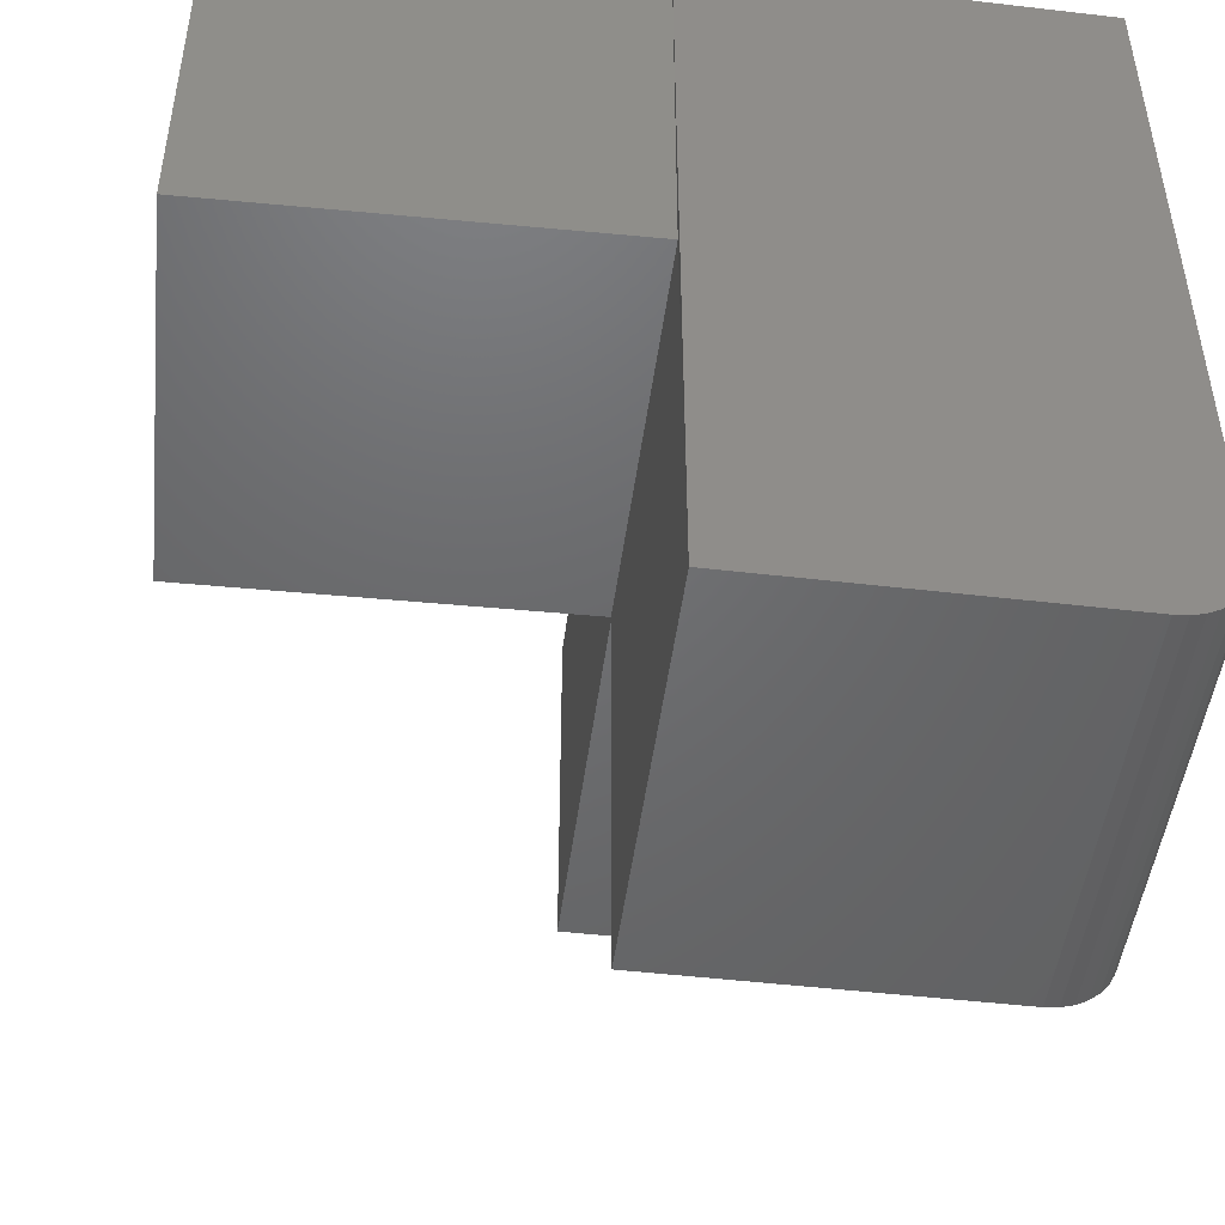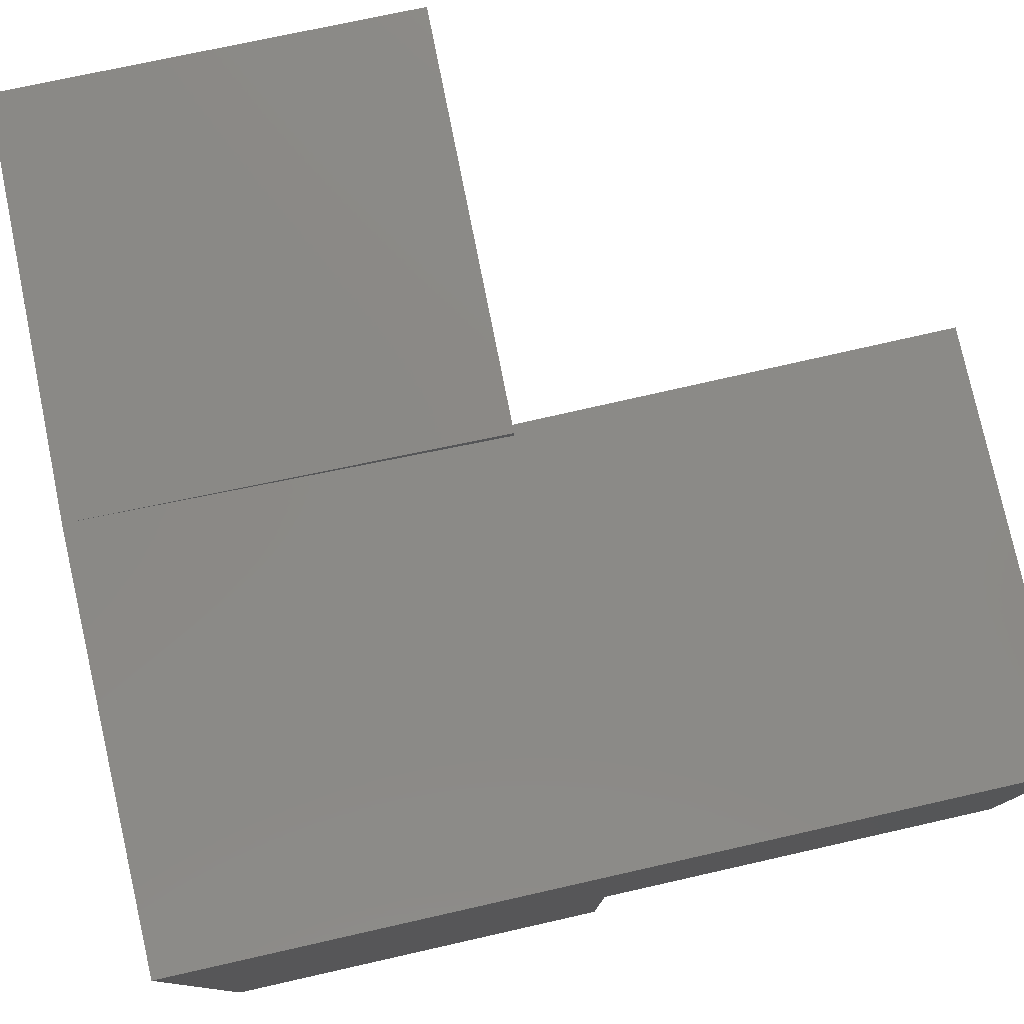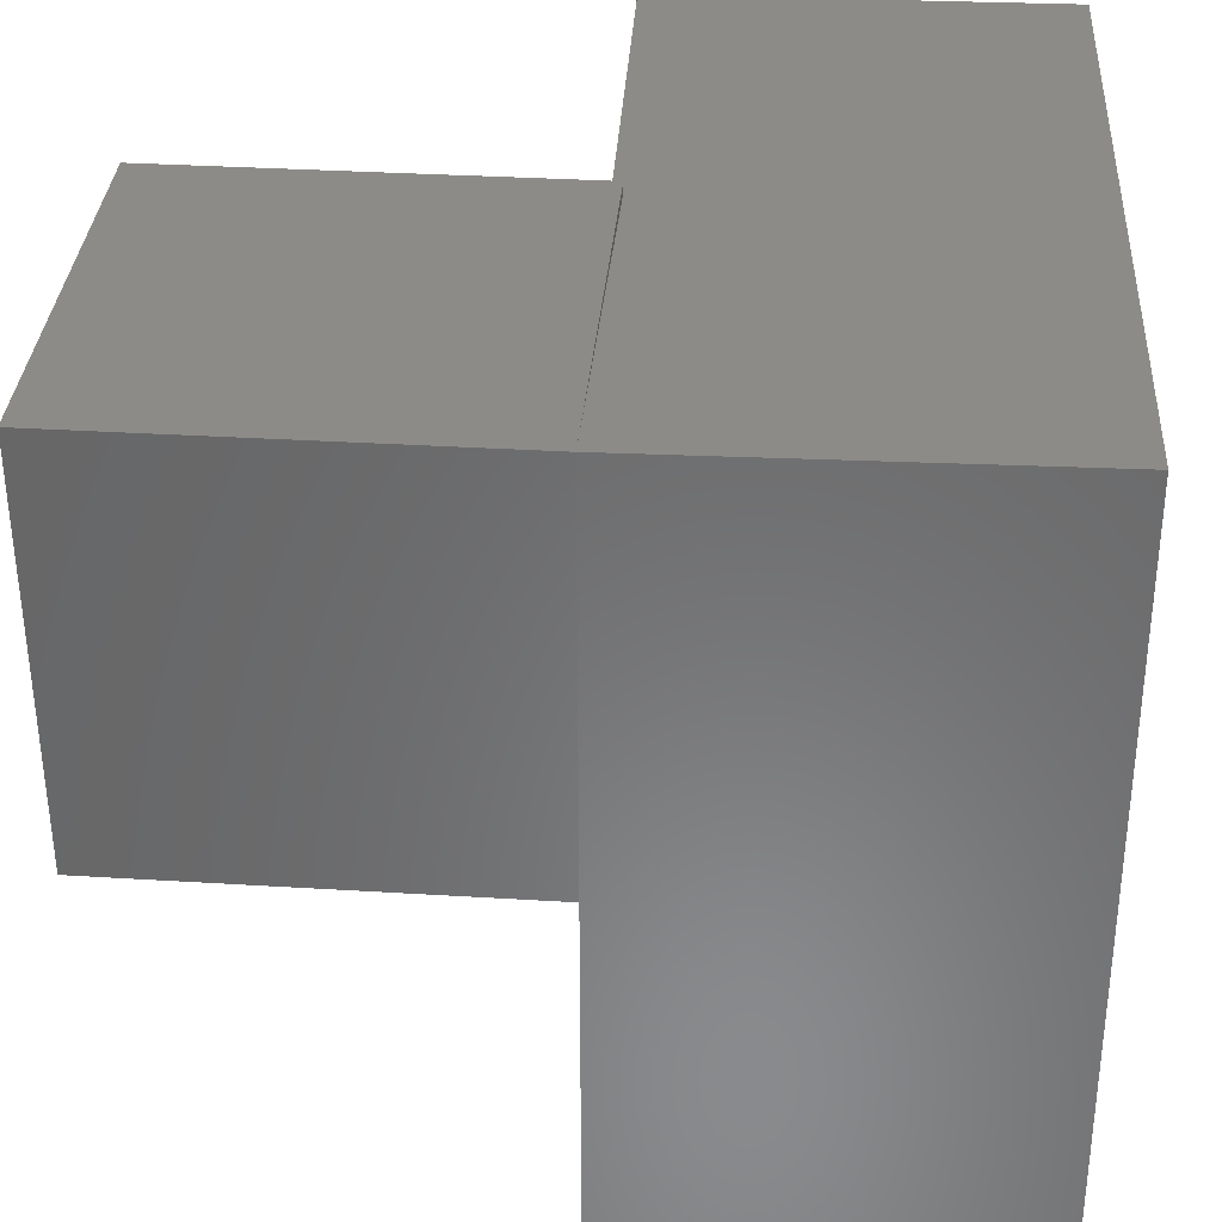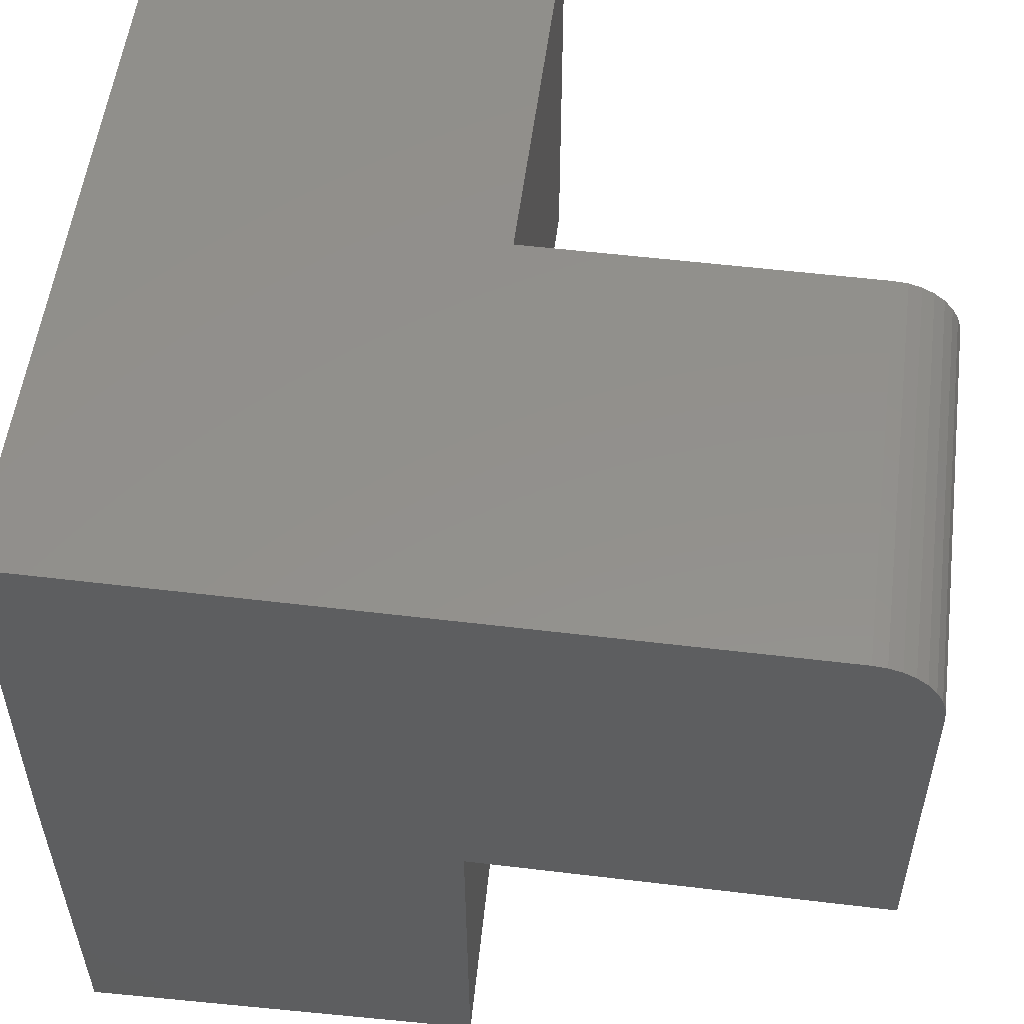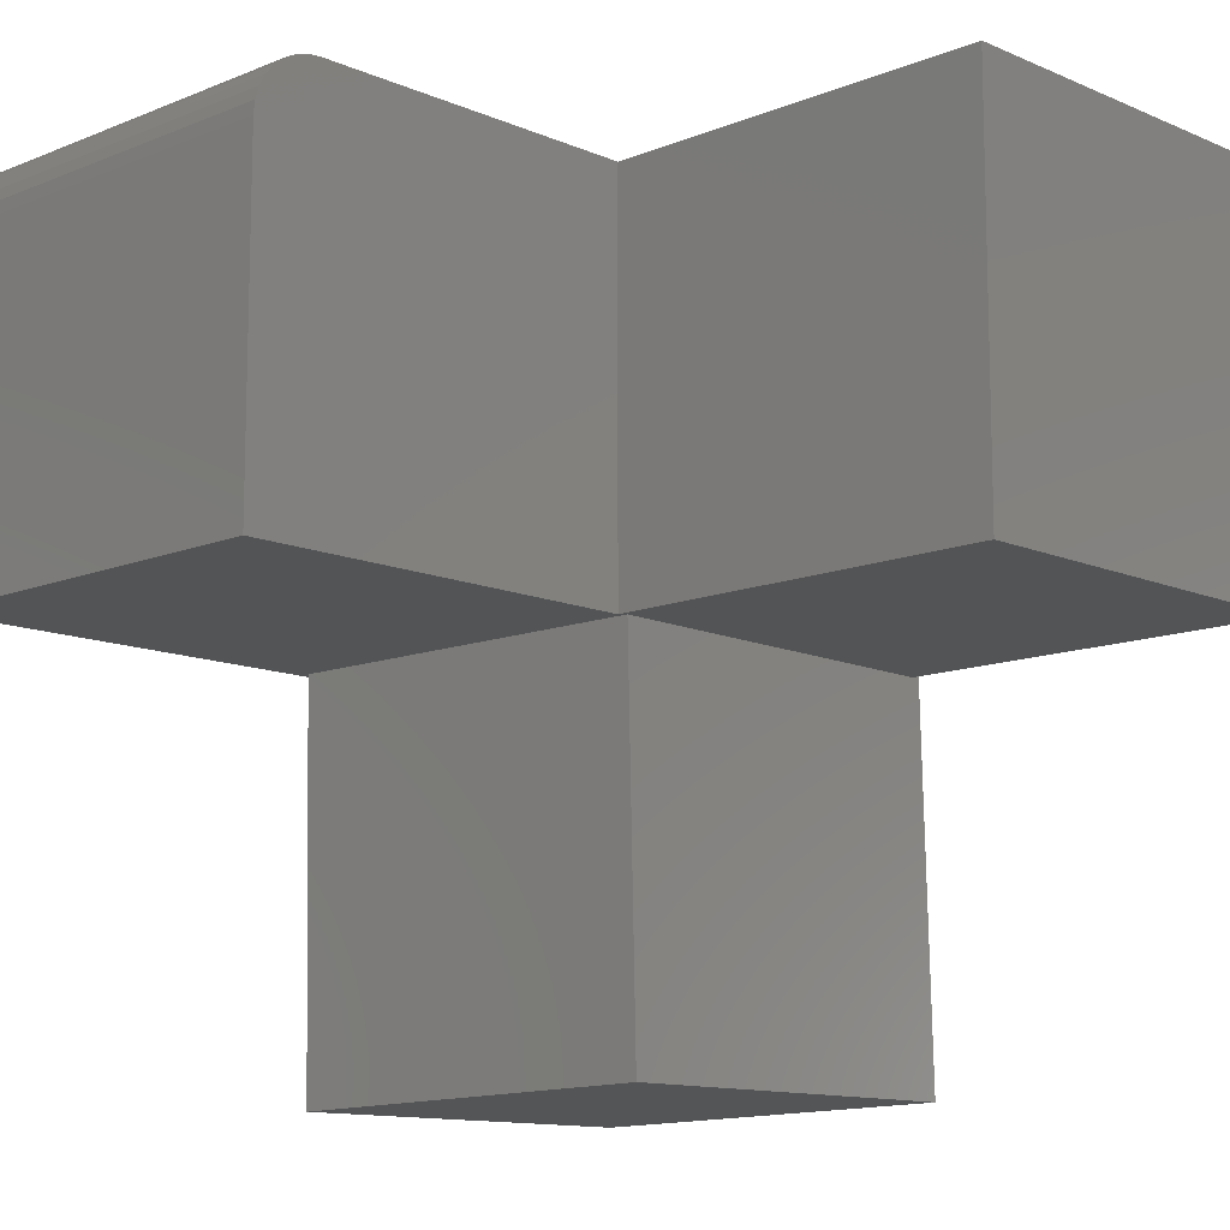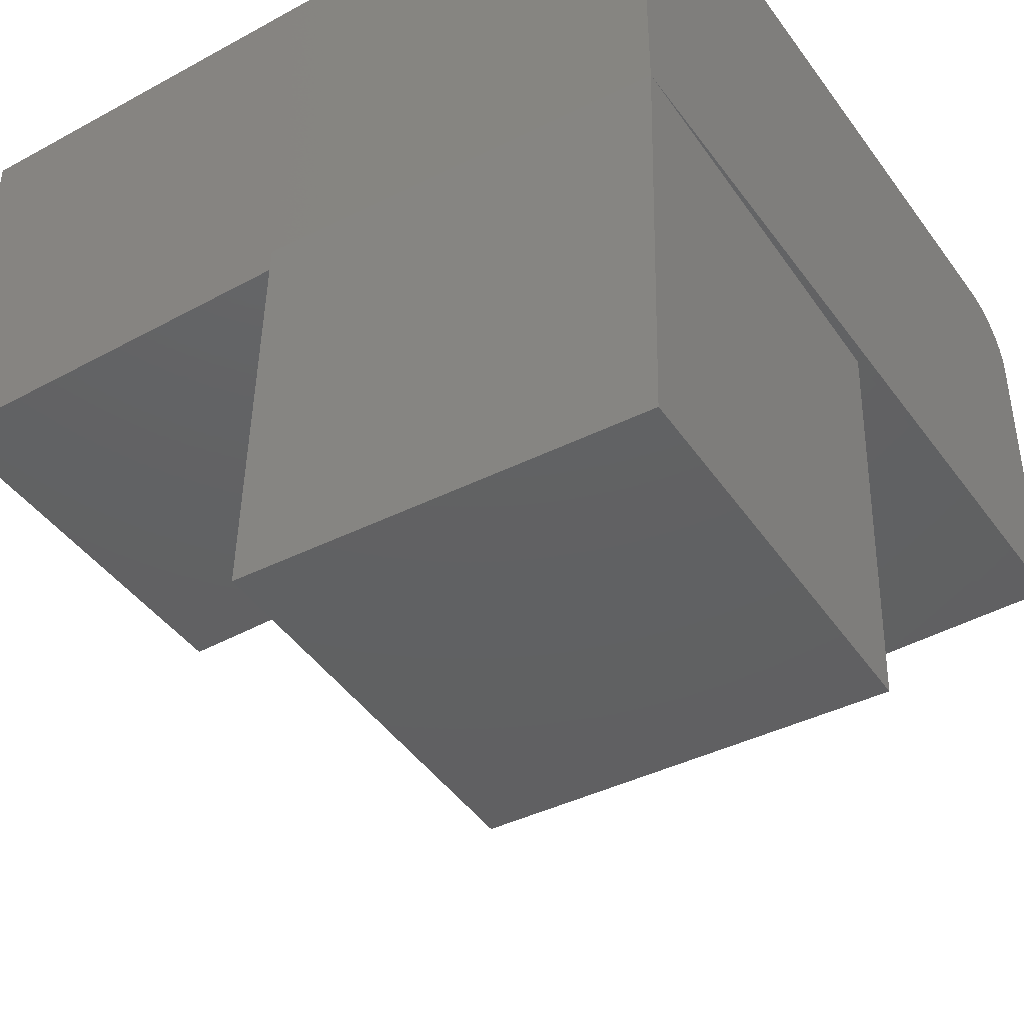
<metadata>
{"format":"stl","ext":"stl","renderer":"f3d","projection":"perspective","resolution":1024,"background":"white","views":[{"elev":-48.7,"azim":-97.4,"up":"+Y"},{"elev":78.9,"azim":-12.7,"up":"+Y"},{"elev":33.6,"azim":-86.6,"up":"+Y"},{"elev":54.1,"azim":-82.7,"up":"+Z"},{"elev":-11.8,"azim":44.2,"up":"+Z"},{"elev":-43.1,"azim":-146.9,"up":"+Z"}]}
</metadata>
<code>
# stl→obj: 37 verts, 70 faces
v 0.3748 0.009203 0.0092
v 0.375 4.857e-17 0.009206
v 0.3752 0 0
v 0.3842 -0.3657 -1.214e-17
v 0.3932 -0.3657 -0.3655
v 0.384 0.009203 -0.3657
v 0.0092 -0.3749 0.0002259
v 0.0184 -0.3749 -0.3747
v 0 0 0
v 0.75 0 0.375
v 0.75 0 0
v 0 0 0.375
v 0 -0.75 0
v 0.3789 -0.3711 0
v 0.3789 -0.75 0
v 0.75 -0.3711 0
v 0 -0.75 0.3125
v 0 -0.7488 0.3247
v 0 -0.7452 0.3364
v 0 -0.7395 0.3472
v 0 -0.7317 0.3567
v 0 -0.7222 0.3645
v 0 -0.7114 0.3702
v 0 -0.6997 0.3738
v 0 -0.6875 0.375
v 0.009203 -8.132e-20 -0.3749
v 0.3789 -0.6875 0.375
v 0.3789 -0.3711 0.375
v 0.75 -0.3711 0.375
v 0.3789 -0.6997 0.3738
v 0.3789 -0.7114 0.3702
v 0.3789 -0.7222 0.3645
v 0.3789 -0.7317 0.3567
v 0.3789 -0.7395 0.3472
v 0.3789 -0.7452 0.3364
v 0.3789 -0.7488 0.3247
v 0.3789 -0.75 0.3125
f 1 2 3
f 4 5 3
f 3 5 6
f 3 6 1
f 4 7 5
f 5 7 8
f 2 1 9
f 10 11 3
f 10 3 2
f 10 2 9
f 10 9 12
f 7 13 9
f 14 15 13
f 14 13 7
f 14 7 4
f 14 4 16
f 4 3 16
f 16 3 11
f 13 17 18
f 13 18 19
f 13 19 20
f 13 20 21
f 13 21 22
f 13 22 23
f 13 23 24
f 13 24 25
f 13 25 12
f 13 12 9
f 7 9 8
f 8 9 26
f 9 1 26
f 26 1 6
f 26 6 8
f 8 6 5
f 25 27 12
f 12 27 28
f 12 28 10
f 10 28 29
f 27 30 31
f 27 31 32
f 27 32 33
f 27 33 34
f 27 34 35
f 27 35 36
f 27 36 37
f 27 37 15
f 27 15 14
f 27 14 28
f 17 13 37
f 37 13 15
f 17 37 18
f 18 37 36
f 18 36 19
f 19 36 35
f 19 35 20
f 20 35 34
f 20 34 21
f 21 34 33
f 21 33 22
f 22 33 32
f 22 32 23
f 23 32 31
f 23 31 24
f 24 31 30
f 24 30 25
f 25 30 27
f 16 11 29
f 29 11 10
f 14 16 28
f 28 16 29

</code>
